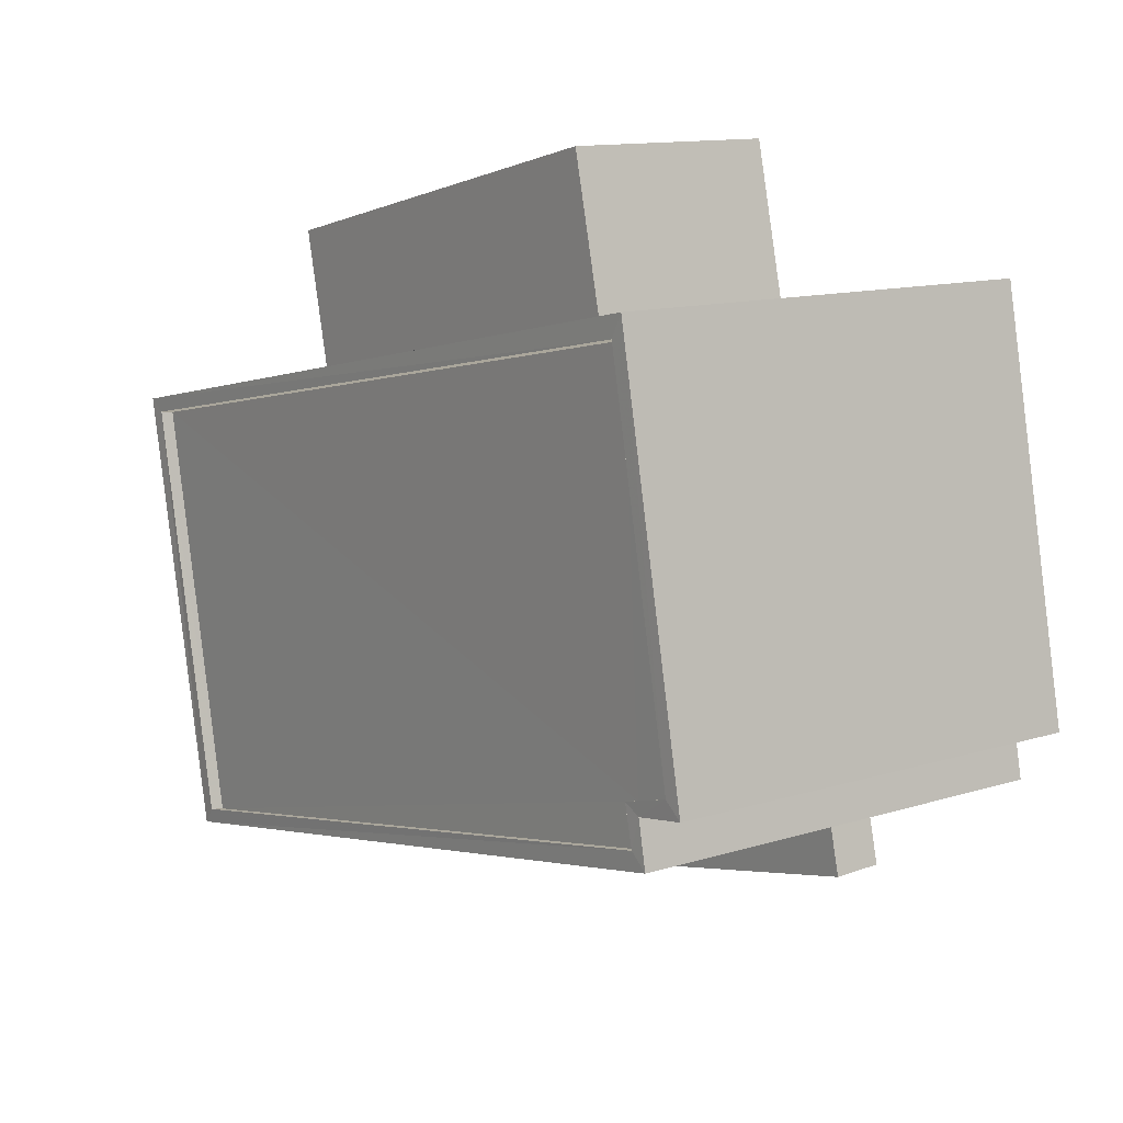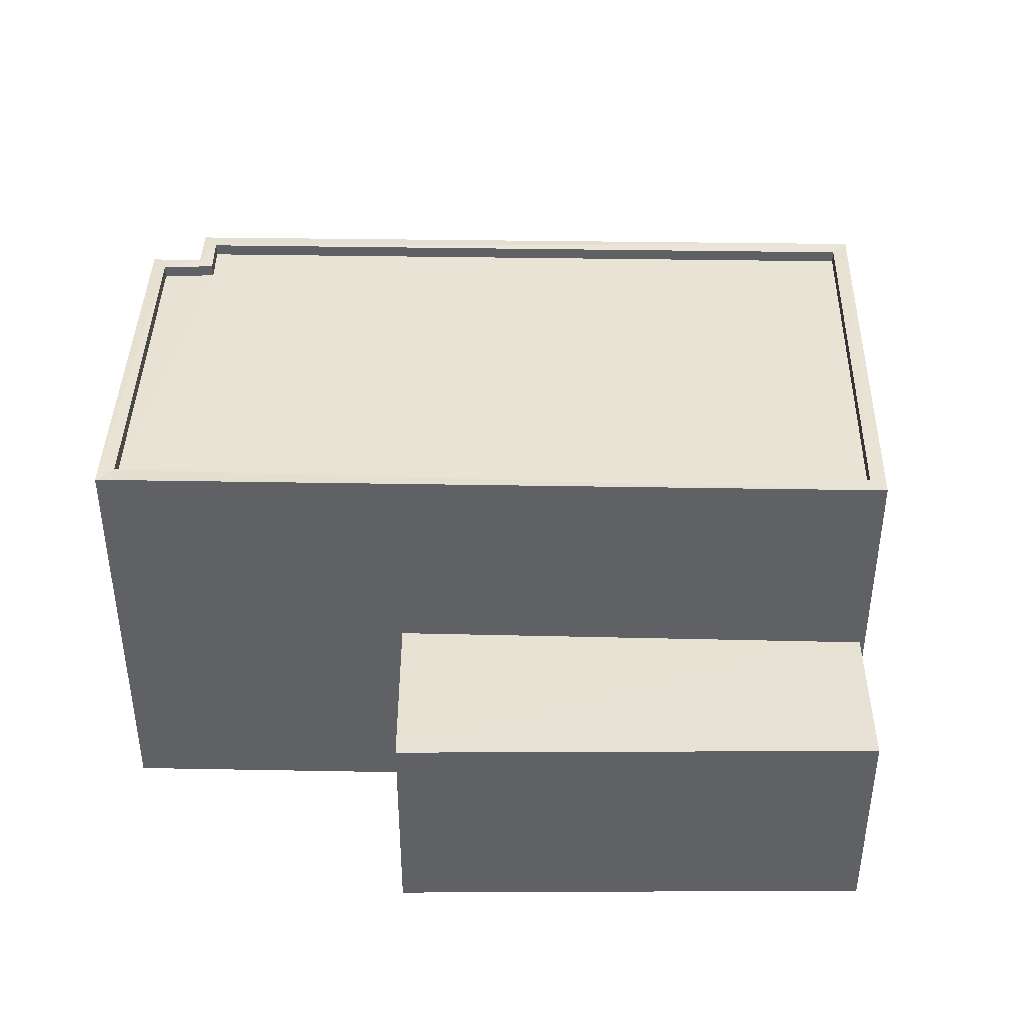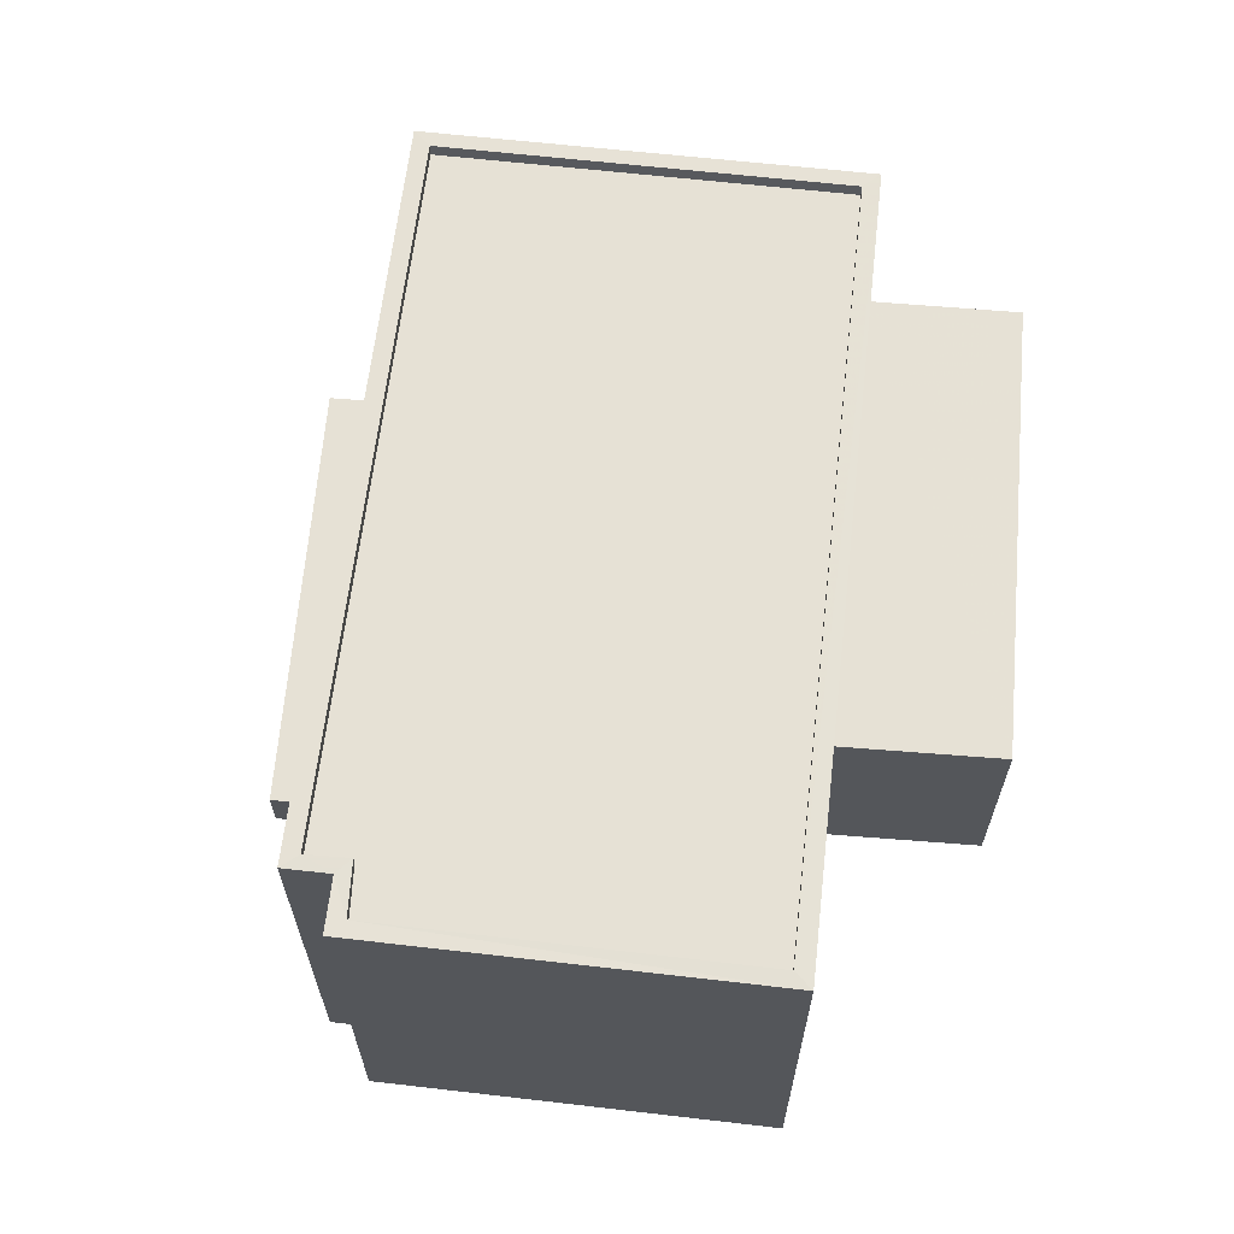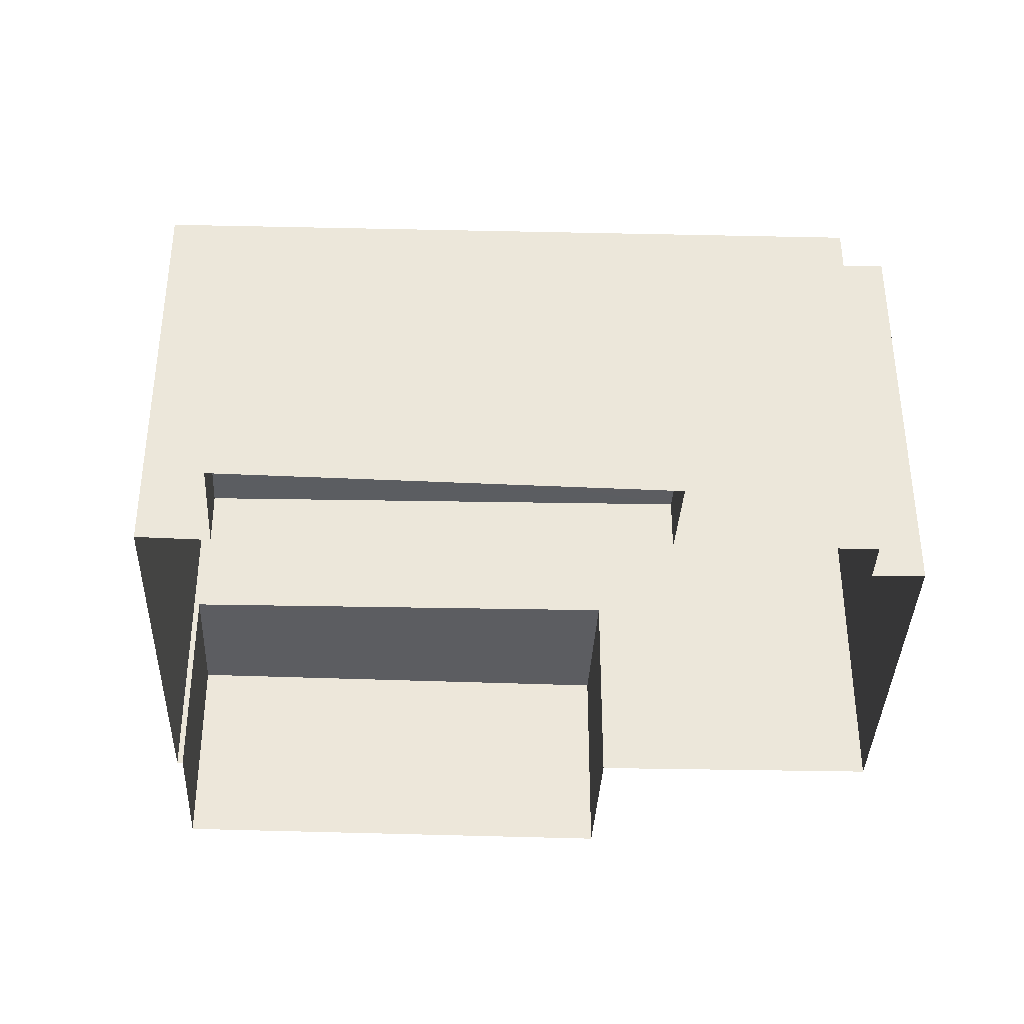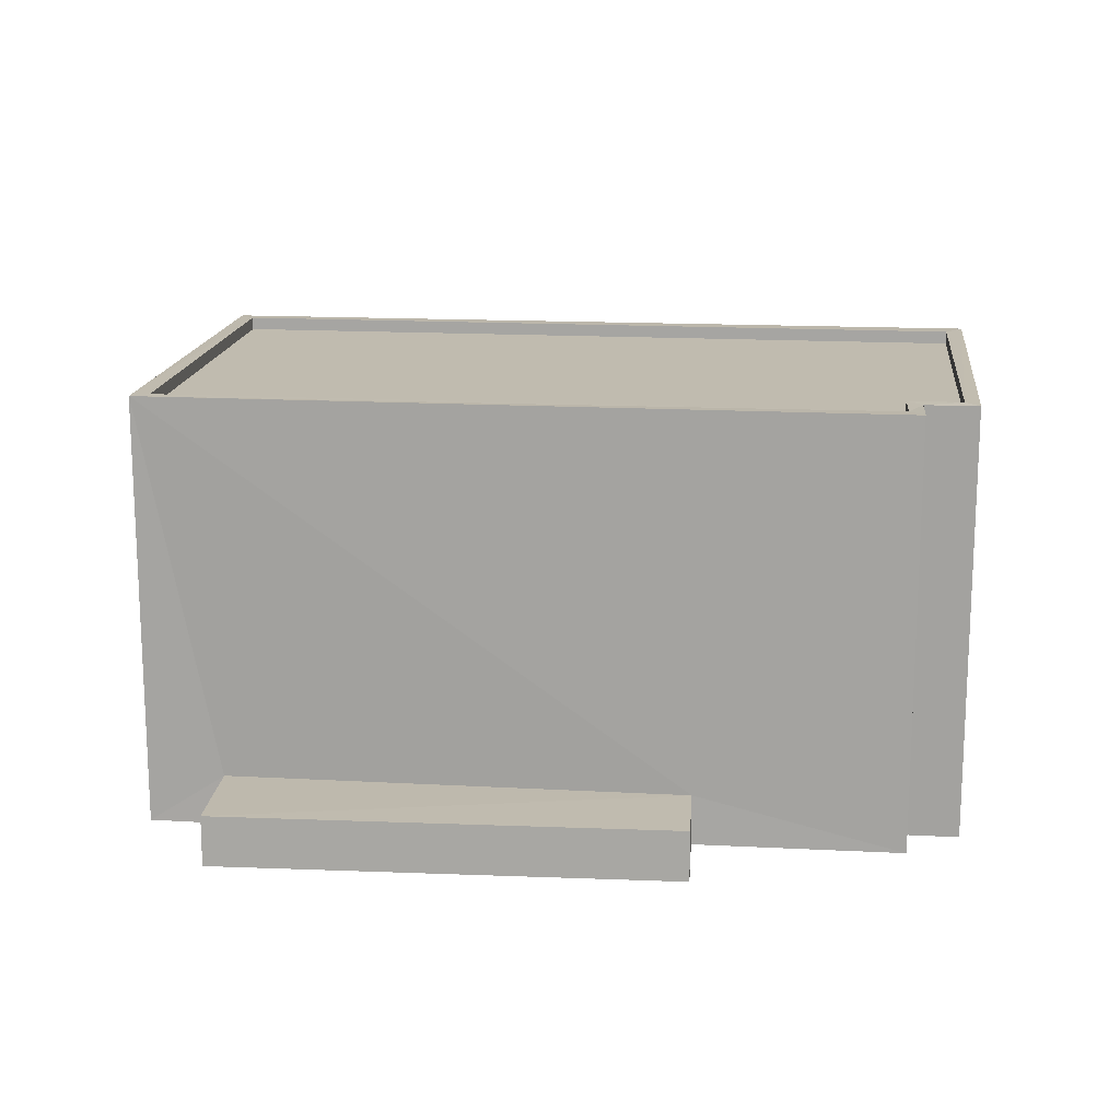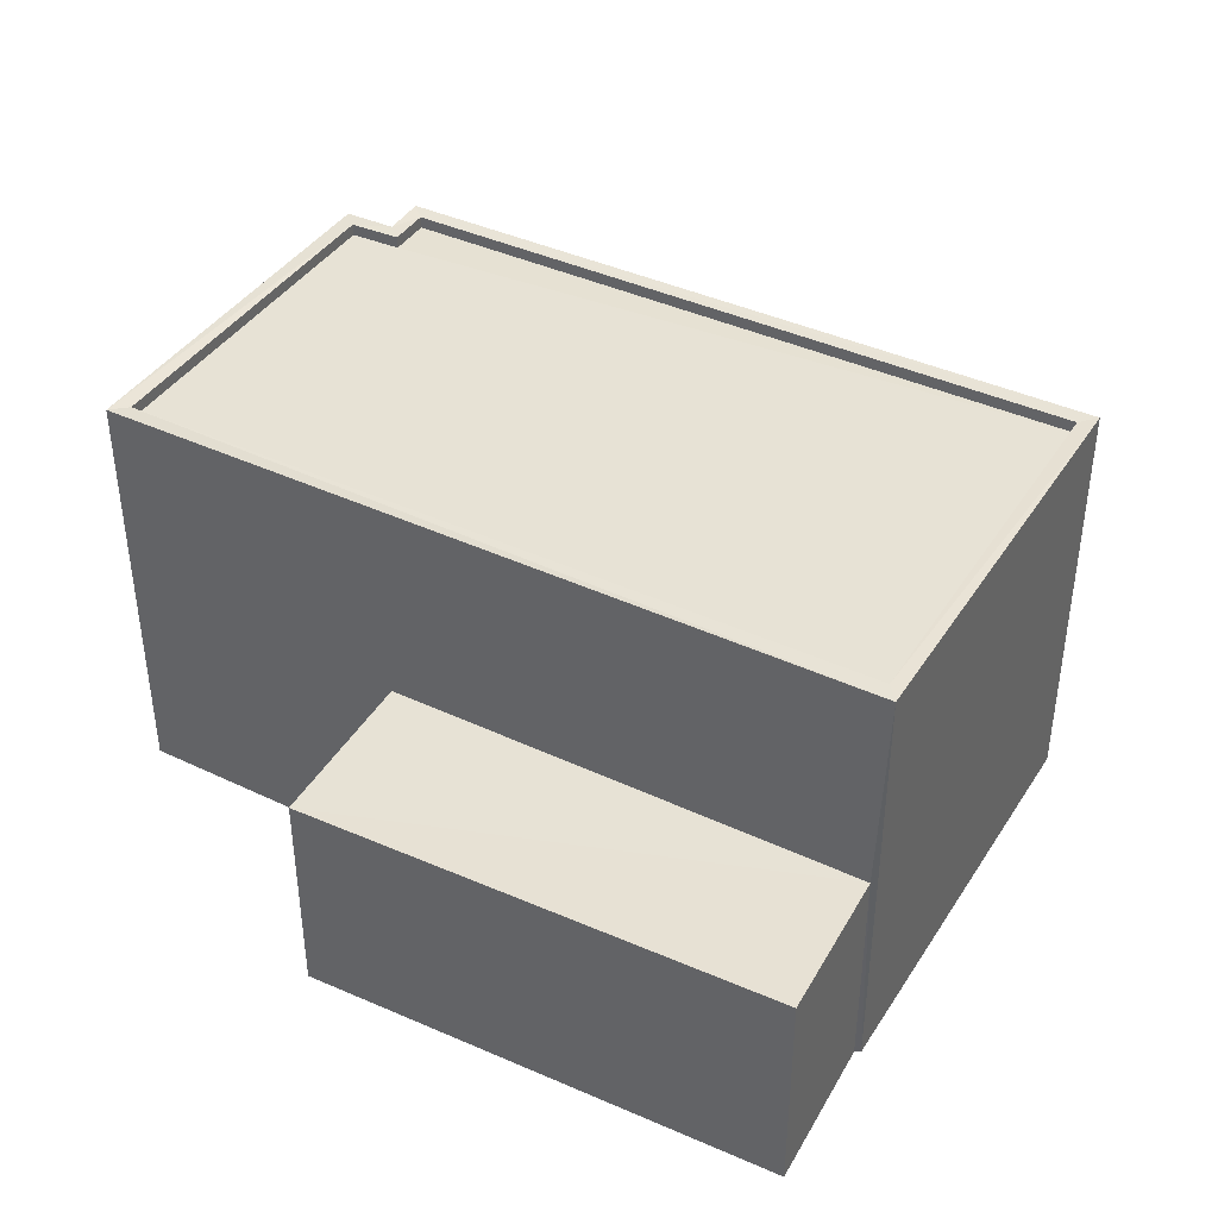
<metadata>
{"format":"obj","ext":"obj","renderer":"f3d","projection":"perspective","resolution":1024,"background":"white","views":[{"elev":12.2,"azim":53.4,"up":"+Y"},{"elev":40.8,"azim":-167.4,"up":"+Z"},{"elev":64.2,"azim":108.0,"up":"+Z"},{"elev":-36.8,"azim":9.9,"up":"+Z"},{"elev":16.0,"azim":17.9,"up":"+Z"},{"elev":40.3,"azim":-138.9,"up":"+Z"}]}
</metadata>
<code>
v 1.245e+05 7.856e+05 16.78
v 1.245e+05 7.856e+05 16.78
v 1.245e+05 7.856e+05 16.78
v 1.245e+05 7.856e+05 16.78
v 1.245e+05 7.856e+05 16.78
v 1.245e+05 7.856e+05 16.78
v 1.245e+05 7.856e+05 16.78
v 1.245e+05 7.856e+05 16.78
v 1.245e+05 7.856e+05 16.78
v 1.245e+05 7.856e+05 16.78
v 1.245e+05 7.856e+05 16.78
v 1.245e+05 7.856e+05 16.78
v 1.245e+05 7.856e+05 16.78
v 1.245e+05 7.856e+05 16.78
v 1.245e+05 7.856e+05 17.76
v 1.245e+05 7.856e+05 17.76
v 1.245e+05 7.856e+05 17.76
v 1.245e+05 7.856e+05 17.76
v 1.245e+05 7.856e+05 25.12
v 1.245e+05 7.856e+05 25.12
v 1.245e+05 7.856e+05 25.12
v 1.245e+05 7.856e+05 25.12
v 1.245e+05 7.856e+05 25.12
v 1.245e+05 7.856e+05 25.12
v 1.245e+05 7.856e+05 25.12
v 1.245e+05 7.856e+05 25.12
v 1.245e+05 7.856e+05 24.87
v 1.245e+05 7.856e+05 24.87
v 1.245e+05 7.856e+05 24.87
v 1.245e+05 7.856e+05 24.87
v 1.245e+05 7.856e+05 24.87
v 1.245e+05 7.856e+05 24.87
v 1.245e+05 7.856e+05 25.12
v 1.245e+05 7.856e+05 25.12
v 1.245e+05 7.856e+05 25.12
v 1.245e+05 7.856e+05 25.12
v 1.245e+05 7.856e+05 21.08
v 1.245e+05 7.856e+05 21.08
v 1.245e+05 7.856e+05 21.08
v 1.245e+05 7.856e+05 21.08
f 1 2 3
f 4 5 1
f 3 6 7
f 4 1 8
f 9 8 10
f 11 9 10
f 12 3 7
f 13 10 12
f 14 10 13
f 1 3 8
f 10 8 12
f 8 3 12
f 15 16 17
f 15 18 16
f 19 20 21
f 20 22 21
f 23 24 25
f 26 24 22
f 26 22 20
f 25 24 26
f 27 28 29
f 29 30 27
f 31 28 27
f 32 31 27
f 19 21 33
f 21 34 33
f 33 35 36
f 36 35 25
f 25 35 23
f 33 34 35
f 37 38 39
f 37 40 38
f 18 7 16
f 18 12 7
f 15 17 6
f 3 15 6
f 17 7 6
f 17 16 7
f 2 15 3
f 18 13 12
f 34 15 2
f 21 18 15
f 18 21 13
f 21 15 34
f 10 14 37
f 14 22 37
f 8 40 4
f 40 22 24
f 37 22 40
f 4 40 24
f 24 5 4
f 24 23 5
f 23 1 5
f 23 35 1
f 35 2 1
f 35 34 2
f 13 22 14
f 13 21 22
f 20 29 28
f 20 19 29
f 20 28 31
f 26 20 31
f 26 31 32
f 25 26 32
f 25 32 27
f 36 25 27
f 36 27 30
f 33 36 30
f 33 30 29
f 19 33 29
f 10 39 11
f 10 37 39
f 38 9 11
f 39 38 11
f 8 9 38
f 40 8 38

</code>
